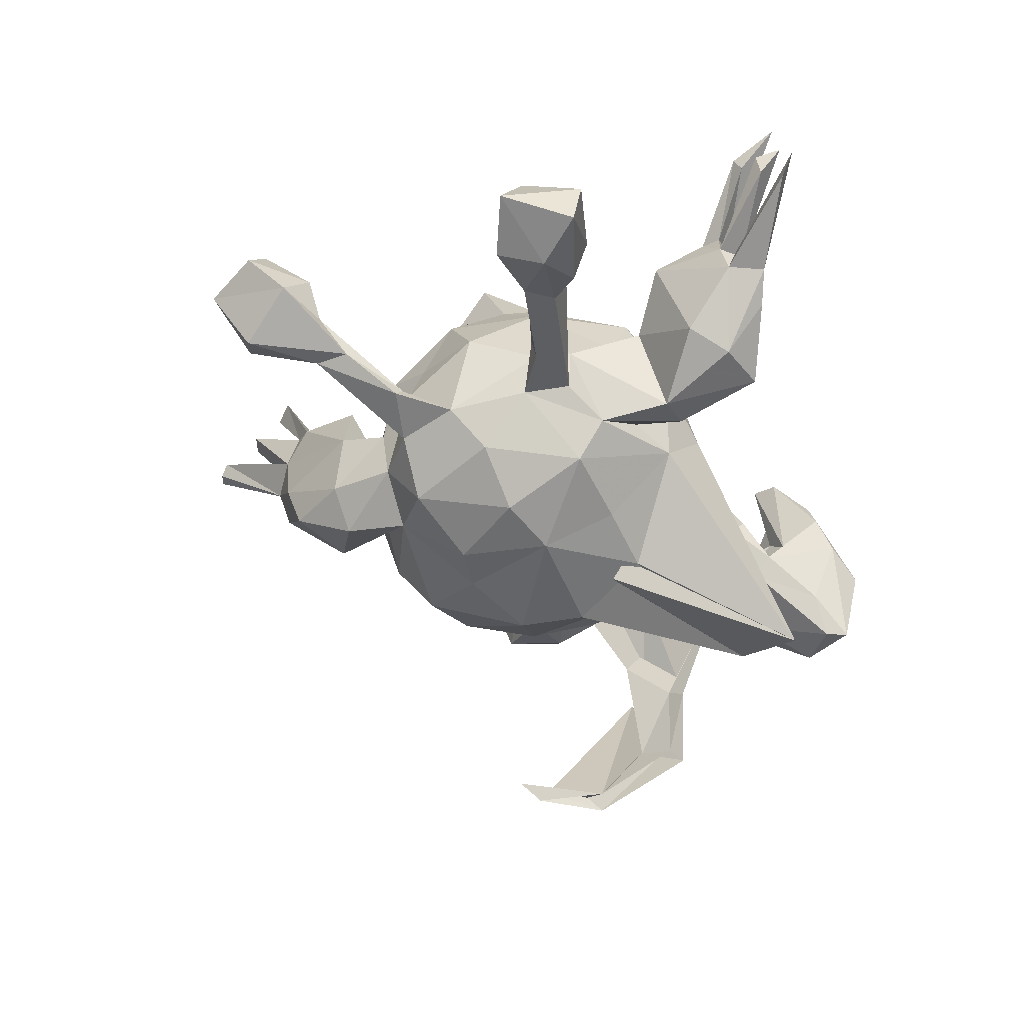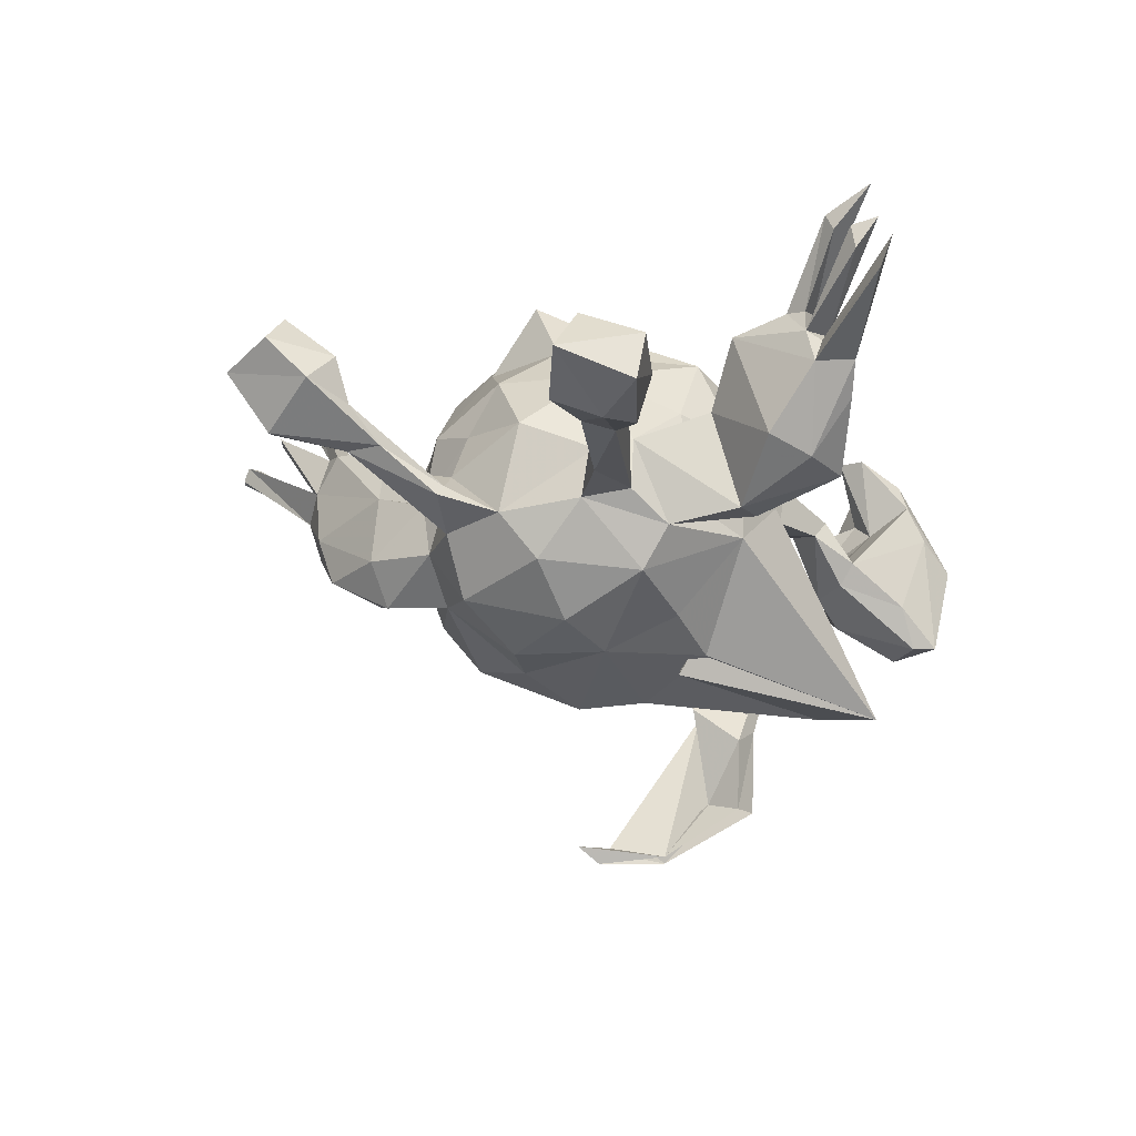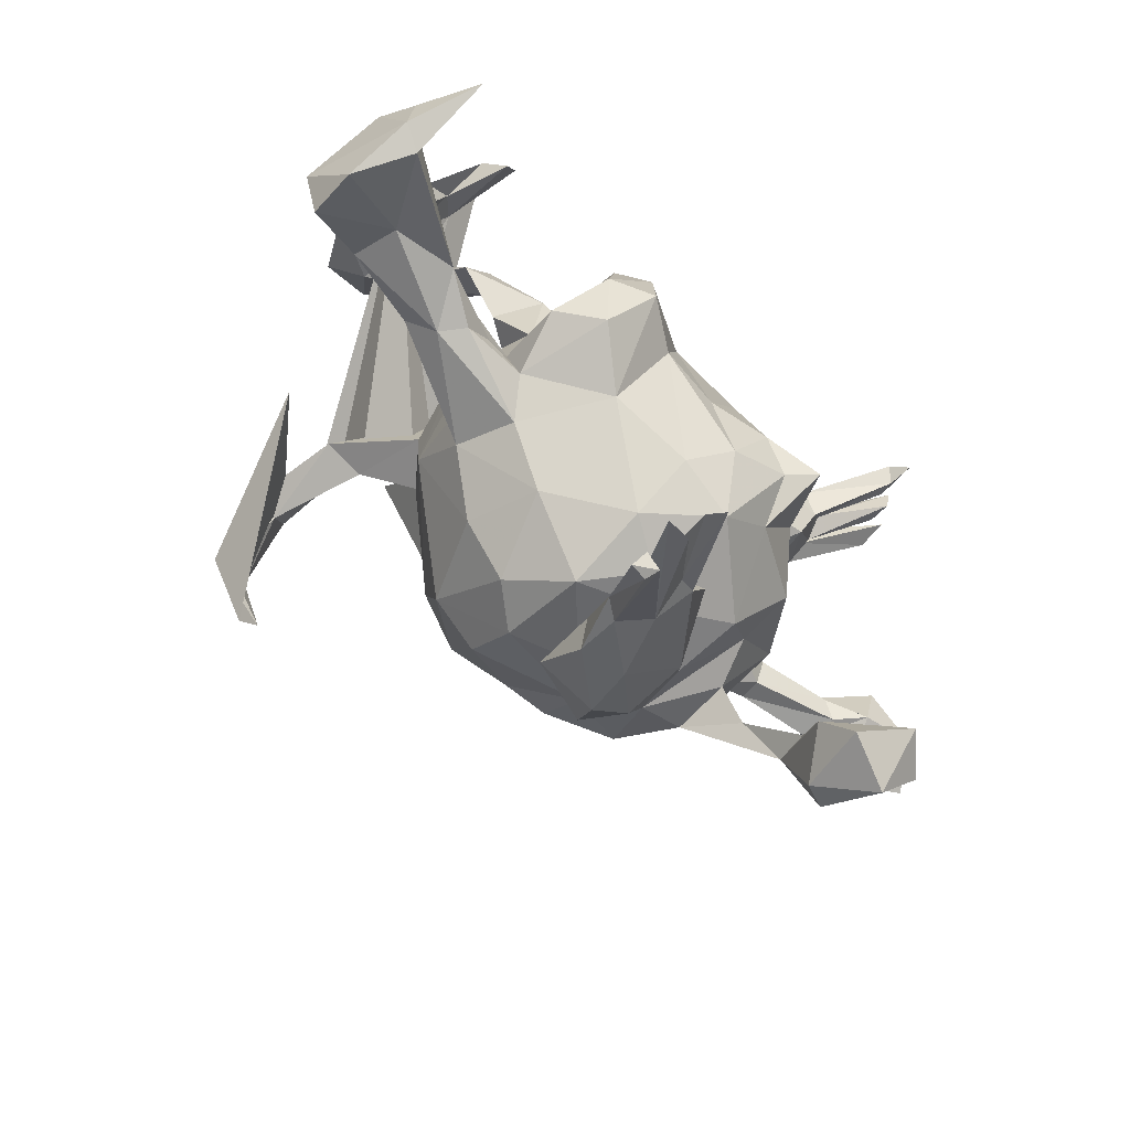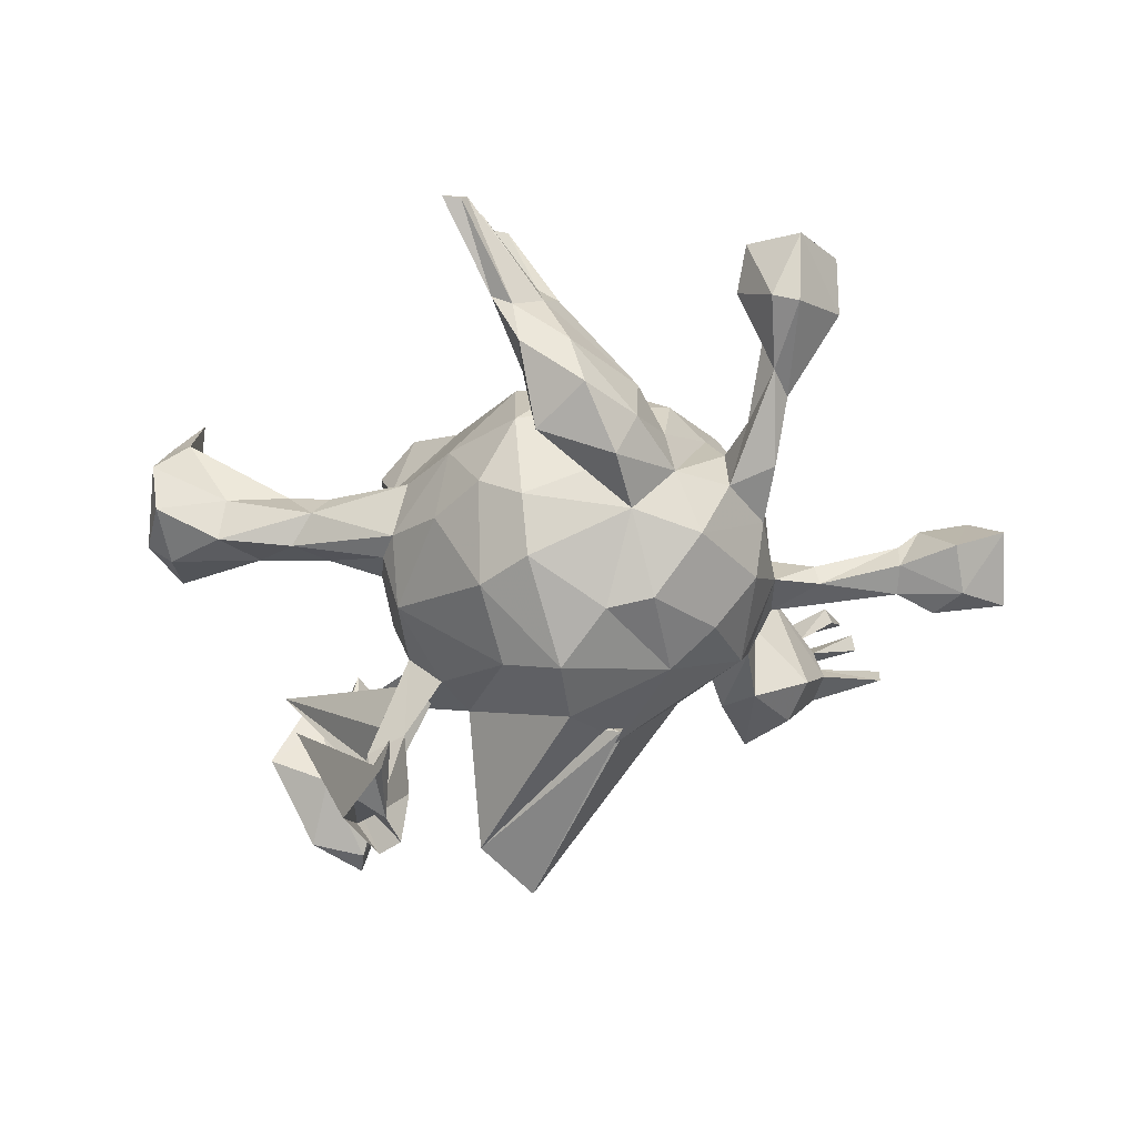
<metadata>
{"format":"obj","ext":"obj","renderer":"f3d","projection":"perspective","resolution":1024,"background":"white","views":[{"elev":-34.7,"azim":101.2,"up":"+Z"},{"elev":-16.6,"azim":101.4,"up":"+Z"},{"elev":-69.8,"azim":-46.9,"up":"+Y"},{"elev":-53.0,"azim":9.7,"up":"+Z"}]}
</metadata>
<code>
v 0.4295 0.4215 0.2973
v 0.4036 0.4337 0.06871
v 0.4886 0.4396 0.245
v 0.4478 0.3995 0.2825
v 0.472 0.4704 0.3166
v 0.5288 0.4831 0.1583
v 0.5305 0.5023 0.2069
v 0.4888 0.4804 0.255
v 0.4914 0.4461 0.2073
v 0.3759 0.393 0.1184
v 0.456 0.4125 0.2558
v 0.3914 0.4132 0.08458
v 0.3957 0.3818 0.1464
v 0.419 0.387 0.09658
v 0.416 0.3634 0.1152
v 0.3668 0.4234 0.02311
v 0.3494 0.3697 0.1662
v 0.3957 0.361 0.1539
v 0.3791 0.3313 0.1588
v 0.3589 0.2464 0.1355
v 0.4291 0.3767 0.06211
v 0.2544 0.3157 0.1302
v 0.4004 0.303 -0.03542
v 0.3578 0.3611 -0.06131
v -0.4593 0.5207 -0.01577
v 0.7244 0.1755 0.004563
v 0.2776 0.3965 -0.0682
v 0.7406 0.1652 -0.06784
v 0.2878 0.2307 0.122
v -0.4257 0.4419 0.1401
v 0.2999 0.3401 0.1509
v 0.6173 0.1663 -0.01489
v -0.4015 0.4566 0.09415
v -0.4128 0.4833 0.03308
v 0.2441 0.2378 -0.02171
v -0.4444 0.372 0.1555
v -0.3974 0.3796 0.1853
v -0.3787 0.4422 -0.09485
v -0.4204 0.4937 -0.1623
v 0.3102 0.2483 -0.1177
v 0.702 0.07678 0.0504
v 0.2525 0.2648 -0.1145
v 0.6188 0.06492 0.03157
v -0.4161 0.3875 0.04949
v 0.6271 0.1463 0.04644
v -0.3303 0.3624 -0.02423
v 0.623 0.1449 -0.08829
v -0.49 0.4163 -0.1638
v -0.3765 0.333 -0.01785
v 0.2331 0.2328 0.07485
v -0.4172 0.3389 0.1876
v 0.192 0.2356 0.0228
v 0.1814 0.2344 -0.1263
v -0.4093 0.4568 -0.1635
v 0.1066 0.278 -0.05738
v 0.5586 0.09257 -0.004968
v 0.756 0.05274 -0.01651
v 0.01324 0.2624 0.000374
v -0.4862 0.4641 -0.01399
v 0.3114 0.2061 0.03587
v 0.08186 0.102 0.2197
v -0.3095 0.3187 0.04575
v -0.4868 0.3229 0.07451
v 0.2556 0.1504 0.05813
v -0.2914 0.3012 0.01765
v 0.08819 0.2331 0.1093
v 0.2626 0.1597 0.0204
v 0.2385 0.1864 -0.09944
v 0.5581 0.1218 -0.01869
v -0.01502 0.1624 0.1702
v 0.6744 0.1063 -0.09549
v 0.5806 0.05847 -0.01134
v -0.1081 0.2051 0.1054
v 0.5672 0.1046 -0.0765
v -0.3426 0.3384 -0.05937
v -0.4462 0.3594 0.0772
v 0.1836 0.1684 0.1626
v 0.6733 0.0302 -0.06337
v 0.5788 0.05652 -0.06258
v 0.3102 0.02682 0.1099
v -0.197 0.2521 0.01521
v -0.09605 0.4091 -0.359
v 0.3116 0.1387 -0.1381
v -0.472 0.2666 0.05505
v -0.1243 0.2282 -0.02044
v 0.4388 0.04152 -0.05499
v -0.3998 0.2931 -0.06697
v 0.3378 0.09058 -0.007617
v -0.4048 0.2934 -0.03823
v 0.3586 0.08999 -0.09285
v -0.3544 0.2564 0.03642
v 0.4361 0.08898 -0.03466
v -0.2243 0.2561 0.08703
v -0.164 0.1753 0.1037
v 0.091 0.1609 -0.2865
v -0.5263 0.369 -0.05472
v -0.4554 0.2926 -0.001789
v -0.447 0.3216 -0.1095
v -0.5443 0.2956 -0.06799
v -0.2734 0.2006 0.02241
v 0.4447 0.05045 -0.09074
v 0.006565 -0.06328 0.2258
v -0.1661 0.3108 -0.3389
v 0.09864 0.1184 -0.3175
v 0.173 -0.000924 0.2361
v -0.1282 0.1158 0.2065
v -0.1682 0.05995 0.269
v -0.1936 0.1845 -0.01898
v -0.05746 0.07351 0.2195
v -0.2215 0.1274 0.06021
v 0.3678 0.03744 -0.02914
v 0.1879 0.132 -0.2459
v 0.3728 0.01724 -0.1066
v 0.3016 0.09716 -0.2043
v -0.2285 0.1429 -0.03857
v -0.2113 0.1282 -0.1451
v 0.1099 -0.05091 0.2488
v 0.3461 -0.05591 -0.1906
v -0.214 0.08868 0.2316
v -0.5205 0.2548 0.04811
v -0.155 0.1301 -0.2021
v -0.09383 -0.0548 0.2293
v 0.1938 0.01848 -0.2991
v -0.2386 -0.0465 0.2403
v 0.1993 -0.09042 0.2751
v -0.234 0.01265 0.1274
v -0.1708 -0.0488 0.2746
v -0.2378 0.03389 -0.1667
v 0.2467 -0.04404 0.177
v -0.2618 0.1608 -0.4635
v -0.305 0.1849 -0.3236
v 0.02714 0.05163 -0.343
v 0.2729 -0.02802 -0.2679
v 0.157 -0.1084 0.2378
v 0.3024 -0.1277 0.111
v -0.2743 0.0513 -0.0503
v -0.1818 0.03955 -0.2289
v -0.2504 0.08889 -0.291
v -0.3168 0.1137 -0.2983
v 0.3721 -0.07886 0.01891
v -0.2559 0.1651 -0.3471
v -0.2607 -0.07053 0.04908
v 0.1821 -0.1657 0.1705
v -0.3013 0.1801 -0.4644
v 0.06498 -0.1499 0.2149
v -0.3282 0.1334 -0.4376
v 0.3212 -0.1964 -0.04442
v 0.3999 -0.199 -0.09669
v 0.3684 -0.1107 -0.1208
v 0.2909 -0.1787 0.02901
v 0.2422 -0.2414 0.04892
v -0.2884 0.1067 -0.4495
v -0.06207 -0.04966 -0.3166
v -0.2994 0.002288 -0.5234
v -0.4271 0.07226 -0.2702
v 0.3814 -0.1916 -0.0792
v 0.008377 -0.2122 0.1625
v -0.2346 -0.07183 -0.163
v -0.6506 -0.06645 0.1614
v -0.274 -0.0445 -0.0354
v -0.2542 0.03651 -0.5418
v 0.3249 -0.2019 -0.1362
v -0.2733 -0.1094 0.155
v -0.2119 -0.1396 0.2112
v -0.3037 -0.1118 0.05588
v 0.4335 -0.2791 -0.02533
v -0.6405 -0.002871 0.1438
v 0.366 -0.2557 -0.04716
v -0.1266 -0.183 0.148
v 0.4628 -0.3205 0.03252
v 0.1071 -0.2434 0.1537
v 0.5318 -0.3662 0.05415
v 0.114 -0.125 -0.3067
v -0.636 -0.01806 0.05959
v -0.4131 -0.08617 0.07483
v -0.4235 -0.1361 0.09852
v -0.4844 -0.06352 0.03309
v 0.1894 -0.125 -0.296
v 0.0305 -0.05334 -0.3494
v 0.2753 -0.1859 -0.2285
v -0.3603 -0.06982 -0.004877
v -0.5918 -0.03655 0.1822
v 0.4823 -0.419 0.17
v -0.2417 -0.144 0.06083
v -0.2545 -0.115 -0.07884
v 0.2337 -0.2631 -0.05788
v -0.2179 -0.105 -0.5256
v 0.4054 -0.3518 0.02808
v -0.3735 -0.1555 0.01784
v -0.07596 -0.1758 -0.2712
v 0.4804 -0.3378 0.104
v 0.5397 -0.4298 0.1193
v -0.3459 -0.1519 0.05518
v -0.597 -0.1192 0.1924
v -0.002668 -0.2989 0.07405
v -0.4131 -0.1172 -0.01425
v -0.6276 -0.1003 0.01223
v -0.6313 -0.1264 0.2222
v 0.473 -0.4417 -0.008091
v 0.07639 -0.3143 0.03245
v -0.2291 -0.1581 -0.08223
v -0.2022 -0.189 0.01274
v 0.4192 -0.3342 -0.02658
v 0.1351 -0.351 0.07767
v 0.2037 -0.3448 -0.03164
v 0.2454 -0.2494 -0.143
v 0.1126 -0.3059 -0.01405
v -0.665 -0.1213 0.03389
v 0.1734 -0.2375 -0.2095
v 0.1139 -0.2837 -0.1543
v -0.5246 -0.1611 0.08158
v 0.04225 -0.4111 0.05321
v -0.591 -0.1624 0.3205
v 0.007969 -0.2217 -0.2741
v -0.1176 -0.2598 -0.01823
v 0.1647 -0.3374 -0.2026
v -0.5371 -0.1367 0.006636
v 0.004802 -0.3316 -0.0564
v -0.1444 -0.22 -0.1371
v -0.06006 -0.2854 -0.1468
v 0.3767 -0.4205 0.07512
v 0.009114 -0.2851 -0.197
v 0.04724 -0.3794 -0.1676
v -0.3183 0.02544 -0.5423
v 0.4017 -0.4815 0.1172
v -0.2367 -0.07306 -0.5533
v -0.5887 -0.2093 0.1906
v 0.4314 -0.4512 0.004406
v 0.4892 -0.5056 0.0871
v 0.03264 -0.4172 -0.06026
v -0.6275 -0.2039 0.02337
v -0.629 -0.1926 0.2088
v -0.6355 -0.2344 0.1035
v 0.202 -0.3562 -0.1349
v 0.09492 -0.4491 0.08338
v 0.1343 -0.4395 -0.1465
v 0.07769 -0.4877 0.0262
v 0.02203 -0.5146 0.2103
v 0.03186 -0.4842 0.0871
v 0.1162 -0.47 -0.06788
v 0.06507 -0.4718 0.08881
v 0.03994 -0.4885 -0.08037
v -0.003566 -0.5368 0.1895
v 0.03366 -0.5125 -0.01195
v 0.01932 -0.5056 0.03896
v -0.04612 -0.5912 0.159
v -0.02418 -0.6512 0.09311
v -0.006133 -0.5826 0.159
v 0.00062 -0.5185 0.009003
v -0.04403 -0.6283 0.1162
v -0.01701 -0.6412 0.114
v -0.05325 -0.6595 0.09599
f 228 199 229
f 172 229 199
f 225 228 229
f 203 199 228
f 143 129 125
f 105 125 129
f 134 143 125
f 135 129 143
f 4 5 1
f 17 1 5
f 17 4 1
f 11 5 4
f 183 191 221
f 188 221 191
f 225 183 221
f 192 191 183
f 228 225 221
f 229 183 225
f 229 192 183
f 172 191 192
f 170 191 172
f 229 172 192
f 166 172 199
f 238 243 241
f 212 241 243
f 235 238 241
f 212 243 238
f 54 48 39
f 25 39 48
f 38 54 39
f 98 48 54
f 231 208 197
f 174 197 208
f 217 231 197
f 233 208 231
f 224 226 187
f 161 187 226
f 154 224 187
f 155 226 224
f 152 139 146
f 131 146 139
f 154 152 146
f 138 139 152
f 141 152 130
f 161 130 152
f 131 141 130
f 138 152 141
f 120 141 131
f 144 131 130
f 116 131 139
f 144 146 131
f 161 226 155
f 144 155 224
f 154 187 161
f 130 161 155
f 152 154 161
f 224 154 146
f 144 224 146
f 144 130 155
f 235 204 212
f 207 212 204
f 238 235 212
f 205 204 235
f 195 200 171
f 207 171 200
f 157 195 171
f 218 200 195
f 171 143 134
f 145 171 134
f 151 143 171
f 129 77 105
f 61 105 77
f 80 77 129
f 145 157 171
f 169 195 157
f 122 157 145
f 145 117 102
f 61 102 117
f 122 145 102
f 134 117 145
f 105 61 117
f 109 102 61
f 125 105 117
f 66 61 77
f 137 138 120
f 141 120 138
f 121 137 120
f 128 138 137
f 109 122 102
f 181 142 160
f 136 160 142
f 185 181 160
f 175 142 181
f 157 122 169
f 127 169 122
f 109 127 122
f 164 169 127
f 124 164 127
f 184 169 164
f 107 106 119
f 94 119 106
f 124 107 119
f 109 106 107
f 163 164 124
f 126 163 124
f 184 164 163
f 15 9 3
f 8 3 9
f 13 15 3
f 10 9 15
f 150 140 135
f 80 135 140
f 151 150 135
f 147 140 150
f 206 147 150
f 149 140 147
f 2 7 6
f 14 6 7
f 21 2 6
f 12 7 2
f 170 166 156
f 148 156 166
f 168 170 156
f 172 166 170
f 147 168 156
f 188 170 168
f 203 188 168
f 191 170 188
f 162 203 168
f 221 188 203
f 203 166 199
f 148 166 203
f 221 203 228
f 45 41 26
f 57 26 41
f 32 45 26
f 43 41 45
f 69 43 45
f 78 41 43
f 79 78 43
f 57 41 78
f 28 26 57
f 71 57 78
f 198 182 159
f 167 159 182
f 232 198 159
f 194 182 198
f 213 194 198
f 176 182 194
f 232 213 198
f 227 213 232
f 227 194 213
f 176 194 227
f 126 124 119
f 127 107 124
f 109 107 127
f 70 106 109
f 70 109 61
f 95 103 82
f 104 82 103
f 53 95 82
f 132 103 95
f 214 190 179
f 153 179 190
f 173 214 179
f 222 190 214
f 132 179 153
f 158 153 190
f 123 179 132
f 121 132 153
f 121 103 132
f 104 103 121
f 123 132 95
f 137 121 153
f 158 137 153
f 116 121 120
f 139 138 128
f 158 128 137
f 116 139 128
f 120 131 116
f 104 121 116
f 34 38 39
f 75 54 38
f 25 34 39
f 46 38 34
f 99 48 98
f 97 99 98
f 96 48 99
f 59 48 96
f 63 96 99
f 75 98 54
f 25 48 59
f 63 59 96
f 30 25 59
f 33 34 25
f 180 133 118
f 114 118 133
f 149 180 118
f 178 133 180
f 123 114 133
f 113 118 114
f 123 133 178
f 209 178 180
f 173 123 178
f 112 114 123
f 209 173 178
f 214 173 209
f 112 53 114
f 83 114 53
f 95 53 112
f 222 214 209
f 123 173 179
f 123 95 112
f 55 53 82
f 52 53 55
f 104 55 82
f 58 55 104
f 219 158 190
f 136 128 158
f 136 116 128
f 115 116 136
f 115 104 116
f 108 104 115
f 75 38 46
f 65 75 46
f 87 89 97
f 44 97 89
f 98 87 97
f 91 89 87
f 87 98 75
f 65 87 75
f 33 46 34
f 84 99 97
f 76 84 97
f 63 99 84
f 36 59 63
f 33 30 37
f 36 37 30
f 44 33 37
f 25 30 33
f 59 36 30
f 51 37 36
f 211 233 231
f 232 208 233
f 159 208 232
f 227 232 233
f 244 247 249
f 252 249 247
f 242 244 249
f 251 247 244
f 207 204 205
f 237 205 235
f 239 241 212
f 245 239 212
f 248 241 239
f 249 245 212
f 246 239 245
f 248 237 241
f 235 241 237
f 246 237 248
f 246 248 239
f 237 246 245
f 251 237 245
f 251 244 237
f 240 237 244
f 252 247 251
f 250 251 245
f 250 245 249
f 252 250 249
f 80 129 135
f 151 135 143
f 207 151 171
f 18 11 4
f 17 5 11
f 10 8 9
f 13 3 8
f 167 208 159
f 174 208 167
f 78 79 71
f 74 71 79
f 47 71 74
f 101 74 79
f 28 71 47
f 69 47 74
f 32 28 47
f 57 71 28
f 69 32 47
f 45 32 69
f 26 28 32
f 72 101 79
f 90 74 101
f 90 69 74
f 156 148 149
f 162 149 148
f 147 156 149
f 113 90 101
f 86 113 101
f 83 90 113
f 92 69 90
f 111 92 90
f 56 69 92
f 209 180 206
f 162 206 180
f 216 209 206
f 149 162 180
f 147 206 162
f 203 162 148
f 149 118 113
f 111 149 113
f 86 111 113
f 140 149 111
f 92 111 86
f 72 86 101
f 56 92 86
f 88 111 90
f 83 88 90
f 80 111 88
f 23 24 21
f 2 21 24
f 20 23 21
f 40 24 23
f 236 216 234
f 206 234 216
f 240 236 234
f 223 216 236
f 186 234 206
f 223 209 216
f 40 88 83
f 42 40 83
f 60 88 40
f 23 60 40
f 67 88 60
f 20 60 23
f 16 2 24
f 12 2 16
f 27 16 24
f 114 83 113
f 12 14 7
f 21 6 14
f 240 205 237
f 234 205 240
f 186 150 151
f 111 80 140
f 19 18 4
f 17 19 4
f 15 18 19
f 31 19 17
f 17 11 18
f 17 15 13
f 15 17 18
f 13 8 10
f 17 13 10
f 244 242 240
f 236 240 242
f 223 236 242
f 230 212 207
f 186 207 205
f 186 151 207
f 218 207 200
f 64 77 80
f 20 19 31
f 29 20 31
f 15 19 20
f 10 31 17
f 230 242 249
f 230 249 212
f 215 218 195
f 202 215 195
f 220 218 215
f 70 61 66
f 73 70 66
f 206 150 186
f 217 197 177
f 174 177 197
f 196 217 177
f 125 117 134
f 251 250 252
f 44 76 97
f 63 84 76
f 76 36 63
f 51 36 76
f 44 51 76
f 37 51 44
f 211 231 217
f 167 177 174
f 175 177 167
f 27 40 42
f 68 42 83
f 24 40 27
f 35 27 42
f 22 16 27
f 83 53 68
f 52 68 53
f 68 35 42
f 67 35 68
f 64 68 52
f 10 12 16
f 230 223 242
f 210 209 223
f 218 222 210
f 209 210 222
f 207 218 210
f 220 222 218
f 223 207 210
f 77 64 52
f 67 68 64
f 50 22 35
f 27 35 22
f 67 50 35
f 29 22 50
f 10 16 22
f 14 12 10
f 190 222 220
f 220 215 219
f 201 219 215
f 190 220 219
f 58 66 55
f 52 55 66
f 73 66 58
f 77 52 66
f 202 201 215
f 158 219 201
f 189 201 202
f 85 81 73
f 93 73 81
f 58 85 73
f 108 81 85
f 104 85 58
f 193 189 202
f 196 201 189
f 65 93 81
f 94 73 93
f 196 185 201
f 158 201 185
f 181 185 196
f 177 181 196
f 158 185 160
f 126 136 142
f 158 160 136
f 110 136 126
f 163 126 142
f 115 136 110
f 119 110 126
f 108 115 110
f 100 108 110
f 81 108 100
f 93 100 110
f 94 93 110
f 91 100 93
f 119 94 110
f 217 196 189
f 175 181 177
f 62 91 93
f 65 100 91
f 65 62 93
f 49 91 62
f 211 217 189
f 176 211 189
f 65 81 100
f 43 69 56
f 72 56 86
f 31 22 29
f 60 29 50
f 60 20 29
f 67 60 50
f 88 64 80
f 64 88 67
f 234 186 205
f 230 207 223
f 14 10 15
f 21 14 15
f 20 21 15
f 162 168 147
f 43 56 72
f 108 85 104
f 87 65 91
f 46 49 62
f 89 91 49
f 62 65 46
f 44 89 49
f 44 49 46
f 33 44 46
f 10 22 31
f 106 70 73
f 202 184 193
f 165 193 184
f 169 184 202
f 165 184 142
f 163 142 184
f 175 165 142
f 106 73 94
f 176 189 193
f 193 165 176
f 175 176 165
f 182 176 175
f 227 211 176
f 182 175 167
f 227 233 211
f 169 202 195
f 79 43 72

</code>
